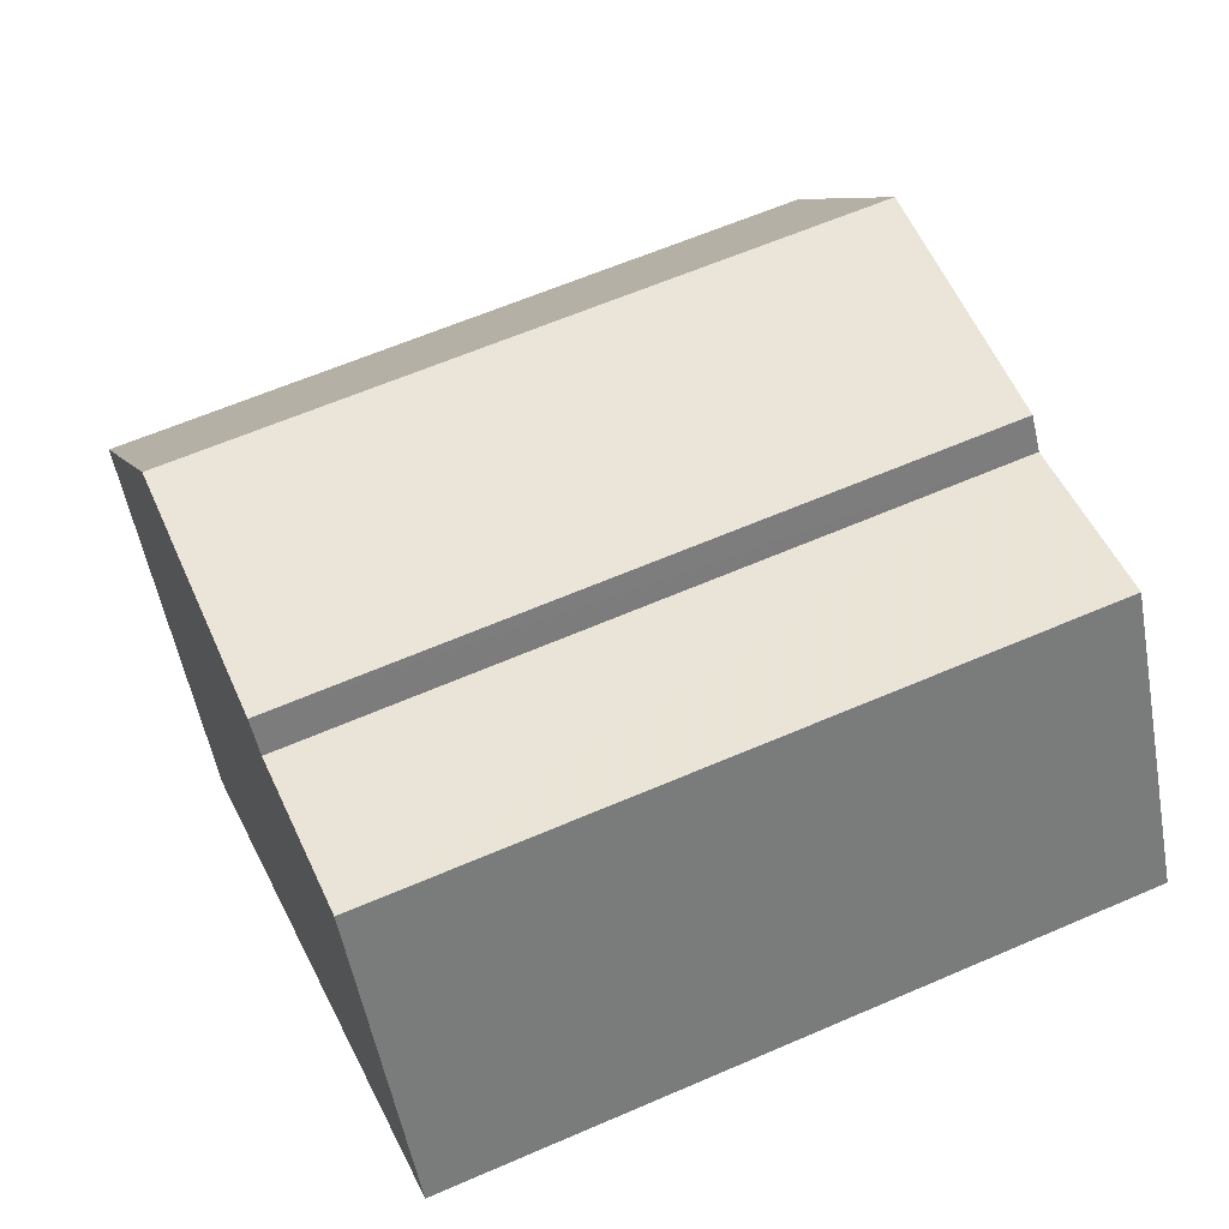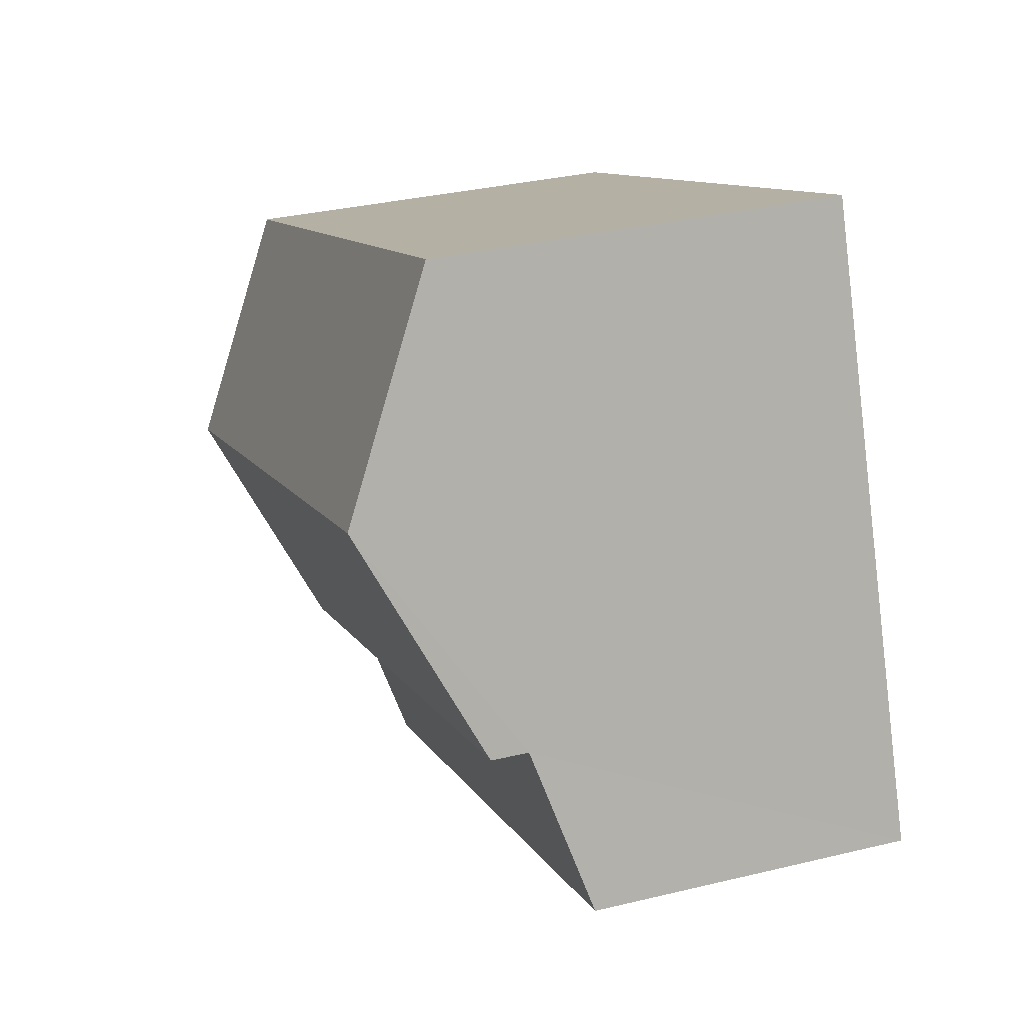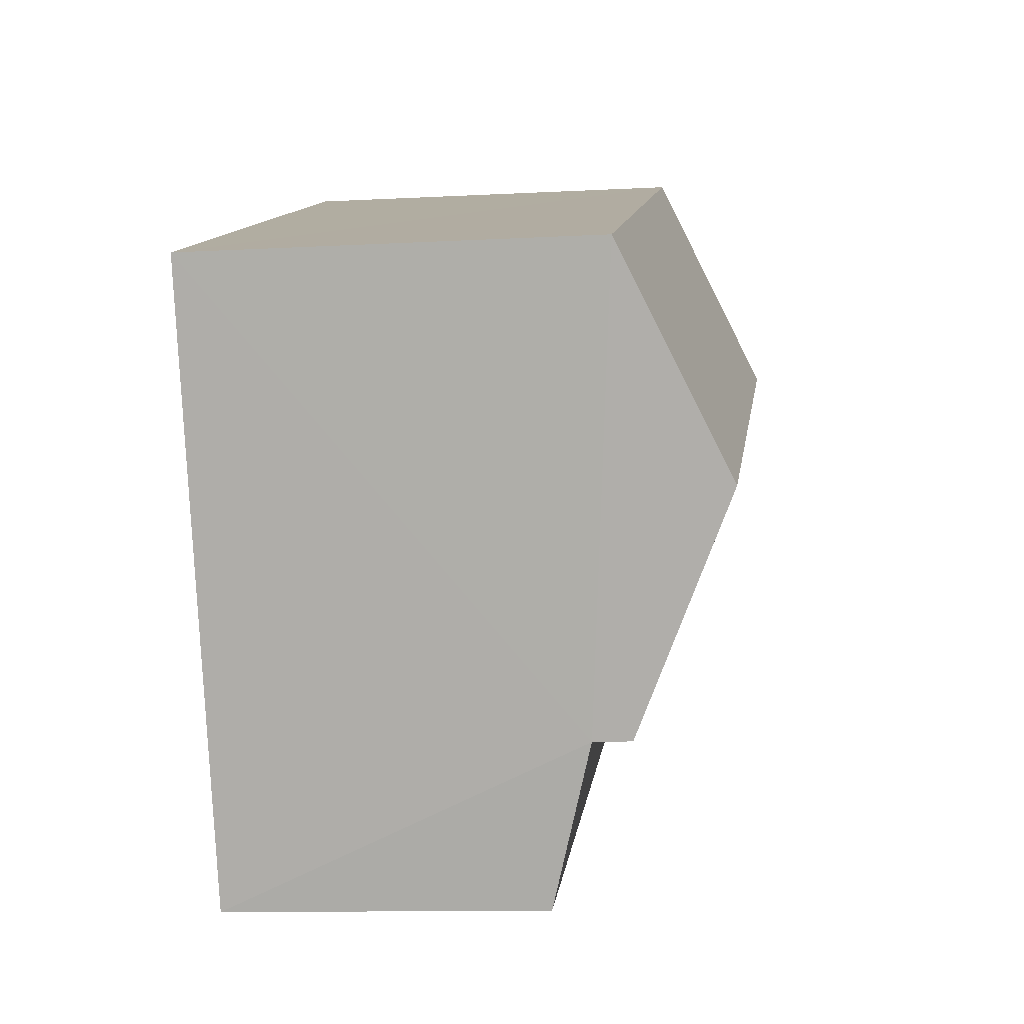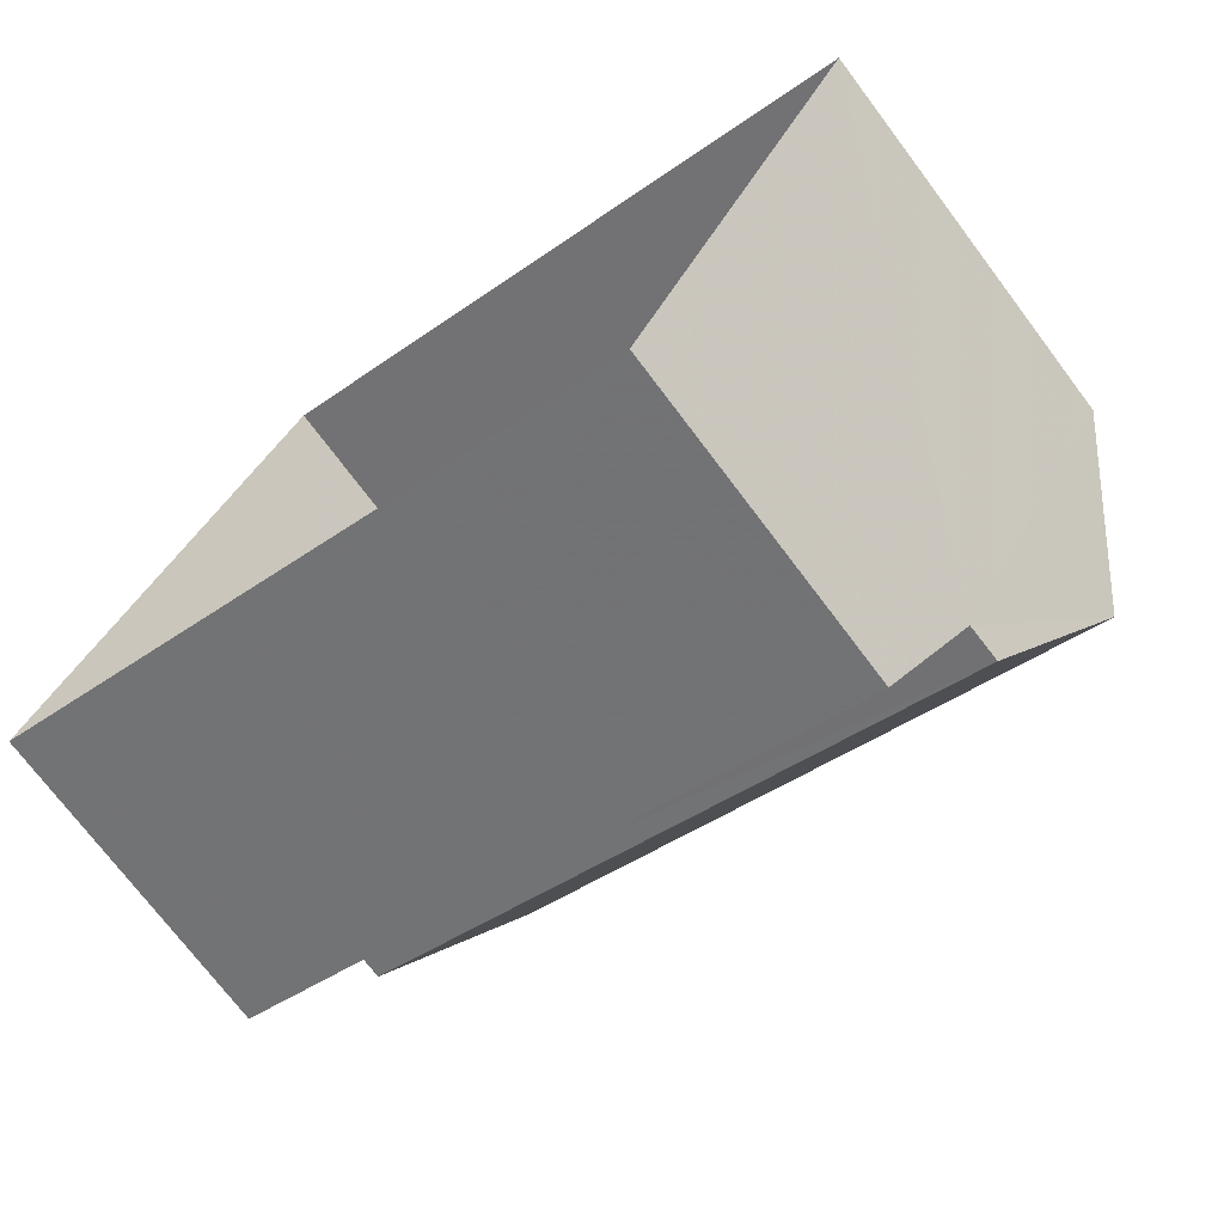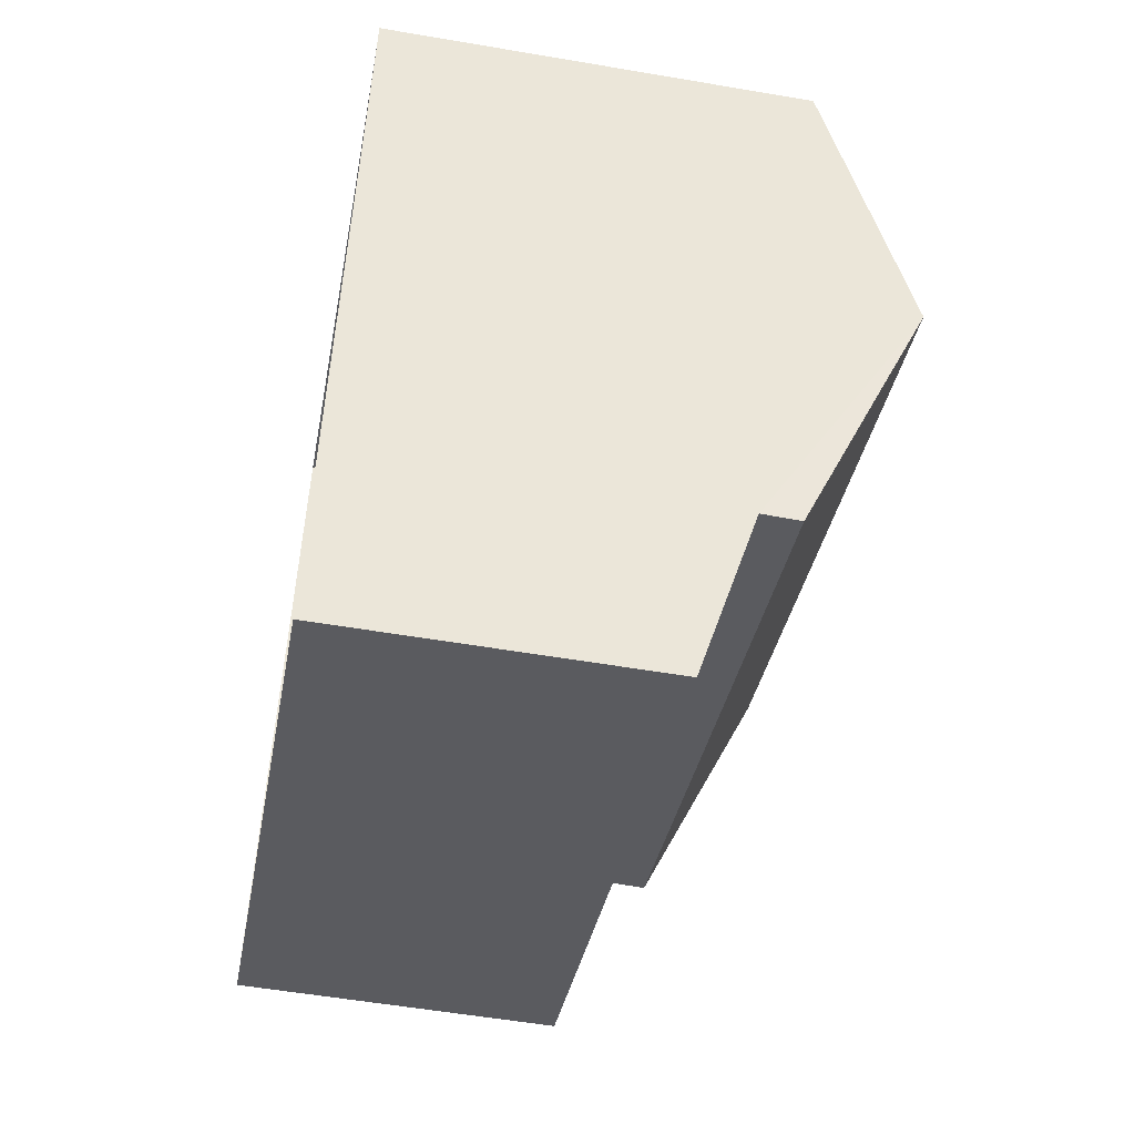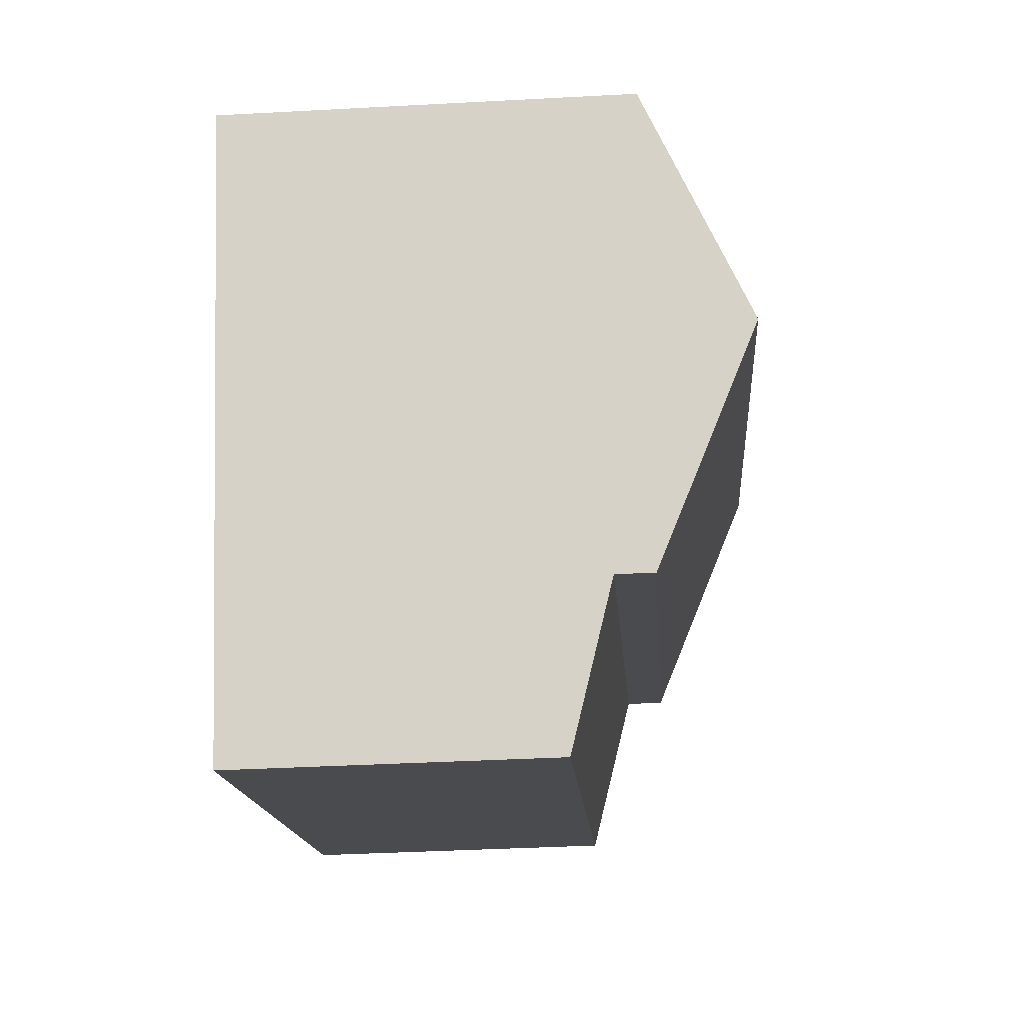
<metadata>
{"format":"obj","ext":"obj","renderer":"f3d","projection":"perspective","resolution":1024,"background":"white","views":[{"elev":-53.4,"azim":10.2,"up":"+Y"},{"elev":33.0,"azim":71.4,"up":"+Y"},{"elev":-11.2,"azim":-82.3,"up":"+Y"},{"elev":-72.9,"azim":-143.1,"up":"+Y"},{"elev":-55.0,"azim":-100.2,"up":"+Y"},{"elev":-36.2,"azim":-86.0,"up":"+Y"}]}
</metadata>
<code>
v -3.137e+05 3.984e+04 6.548
v -3.137e+05 3.985e+04 6.55
v -3.137e+05 3.985e+04 6.551
v -3.137e+05 3.984e+04 6.549
v -3.137e+05 3.985e+04 11.13
v -3.137e+05 3.984e+04 10.56
v -3.137e+05 3.984e+04 10.56
v -3.137e+05 3.984e+04 11.12
v -3.137e+05 3.985e+04 12.9
v -3.137e+05 3.985e+04 11.6
v -3.137e+05 3.985e+04 12.9
v -3.137e+05 3.985e+04 11.6
v -3.137e+05 3.984e+04 11.6
v -3.137e+05 3.985e+04 11.6
f 1 2 3
f 4 1 3
f 5 6 7
f 5 8 6
f 9 10 11
f 9 12 10
f 13 14 9
f 11 13 9
f 5 14 13
f 8 5 13
f 12 3 2
f 10 12 2
f 7 1 4
f 7 6 1
f 11 10 8
f 13 11 8
f 10 2 8
f 8 2 1
f 8 1 6
f 12 9 5
f 12 5 3
f 9 14 5
f 3 5 4
f 4 5 7

</code>
